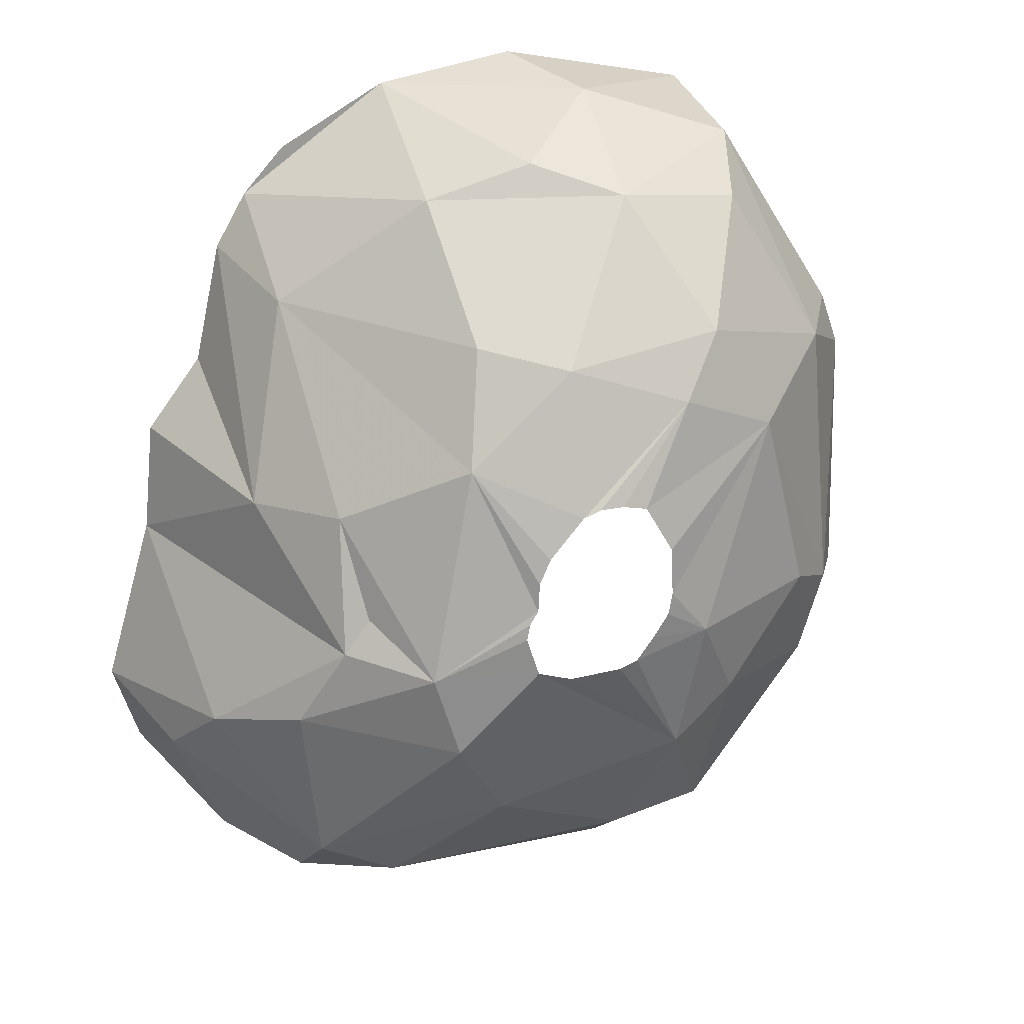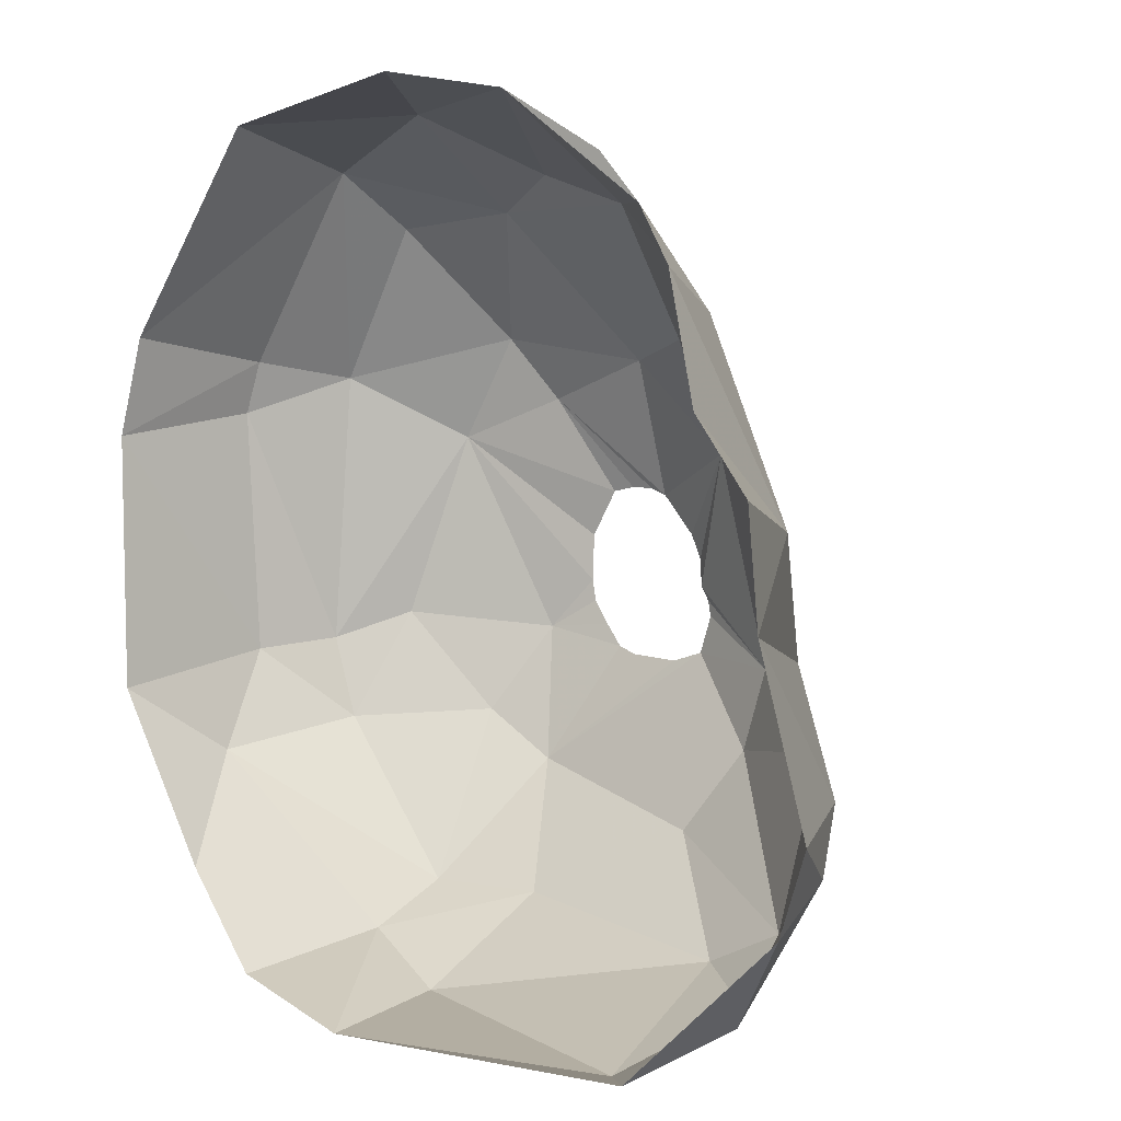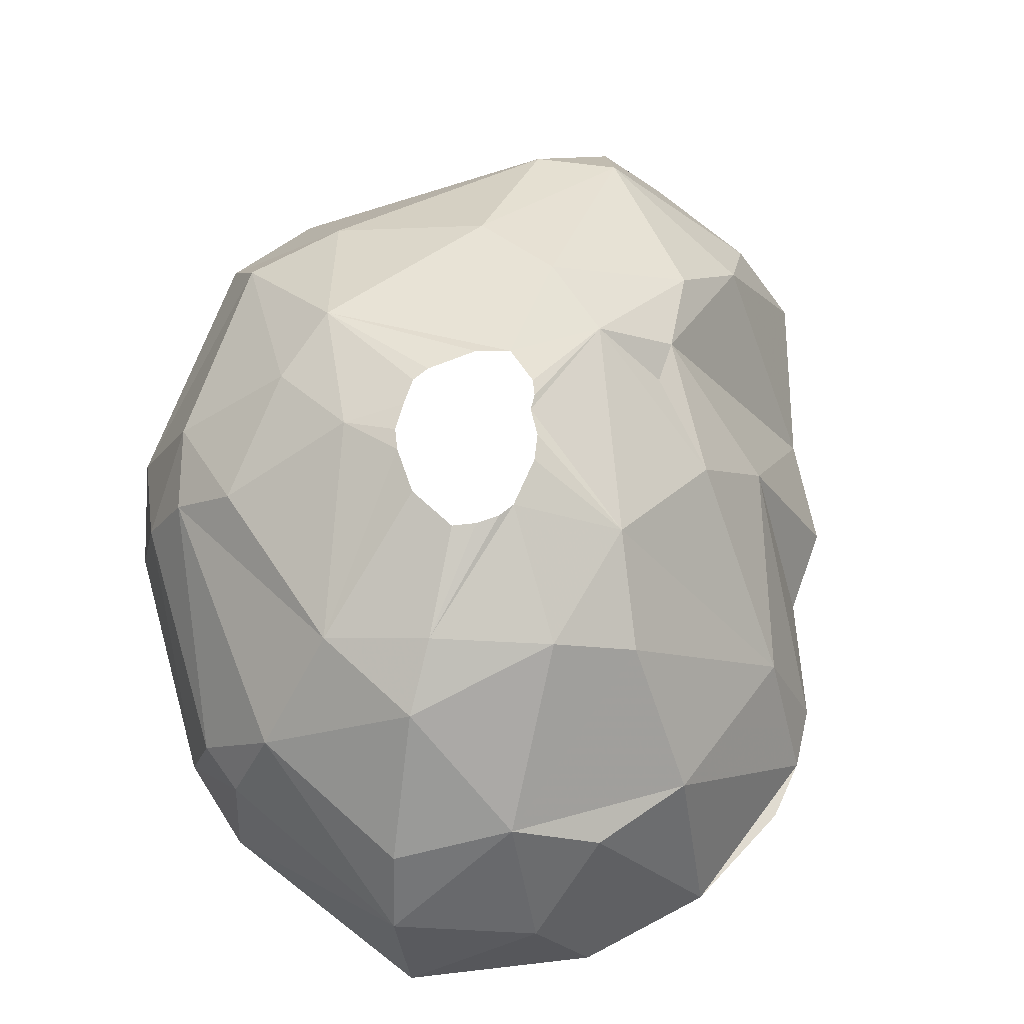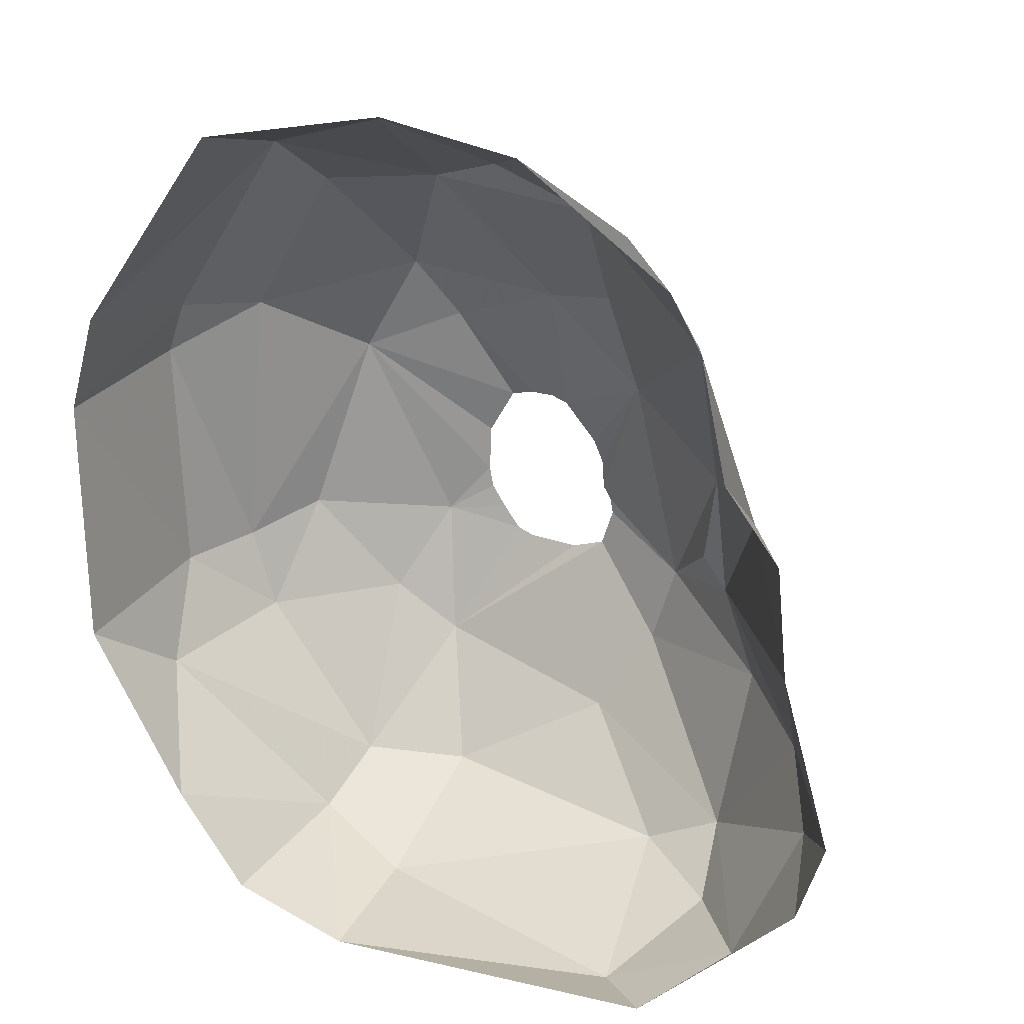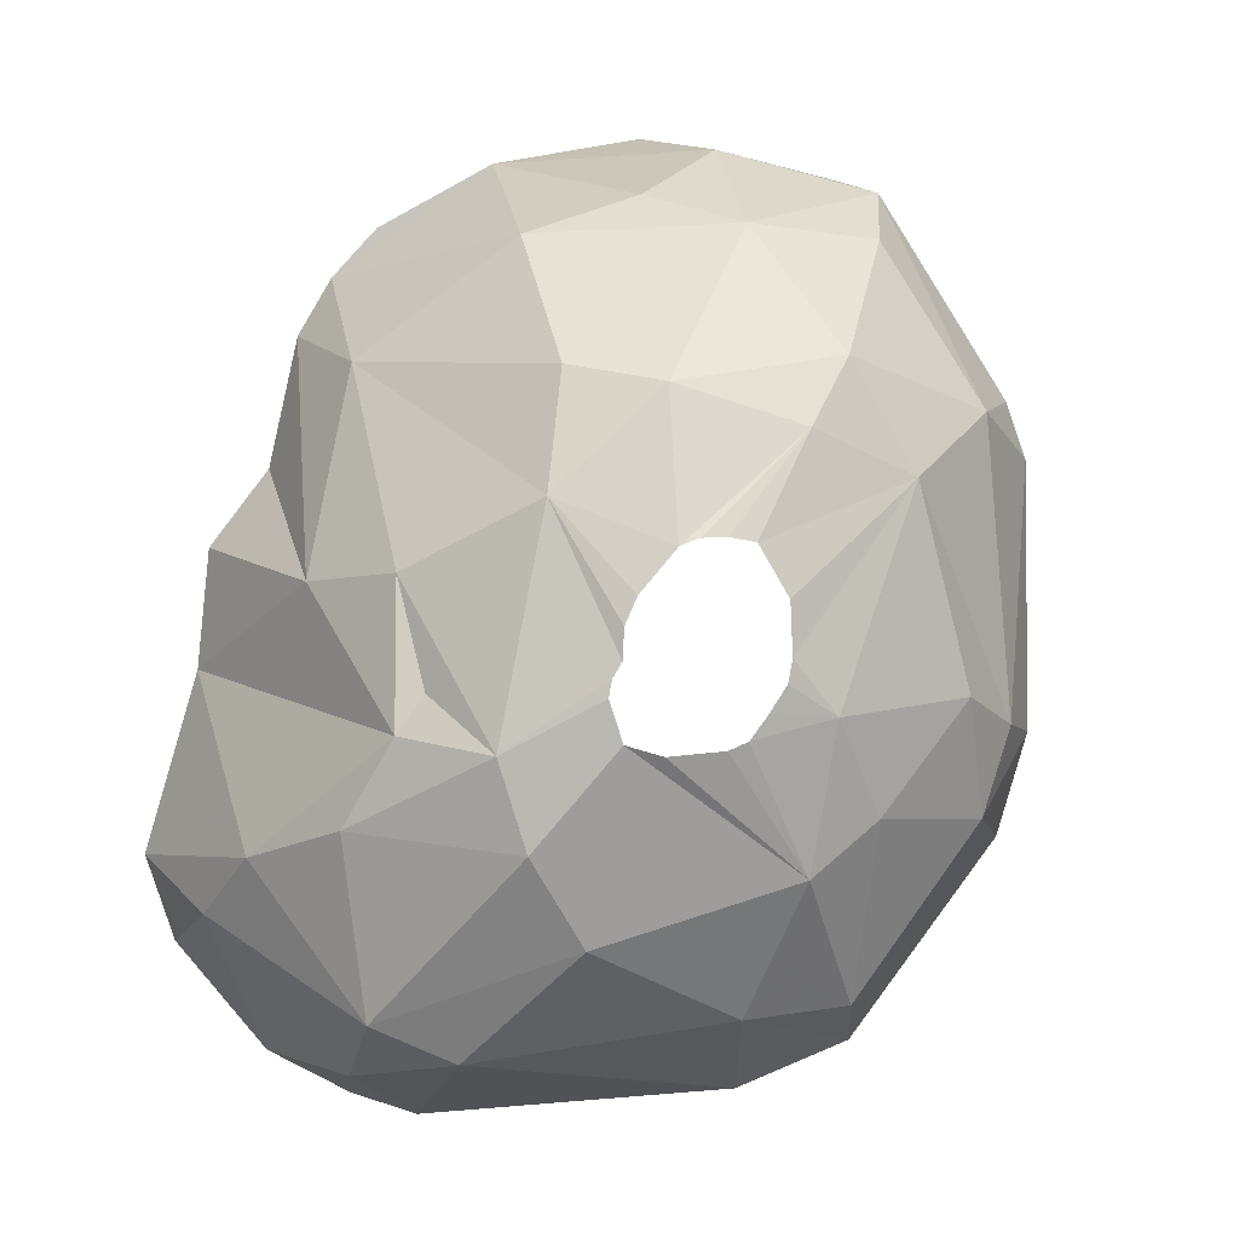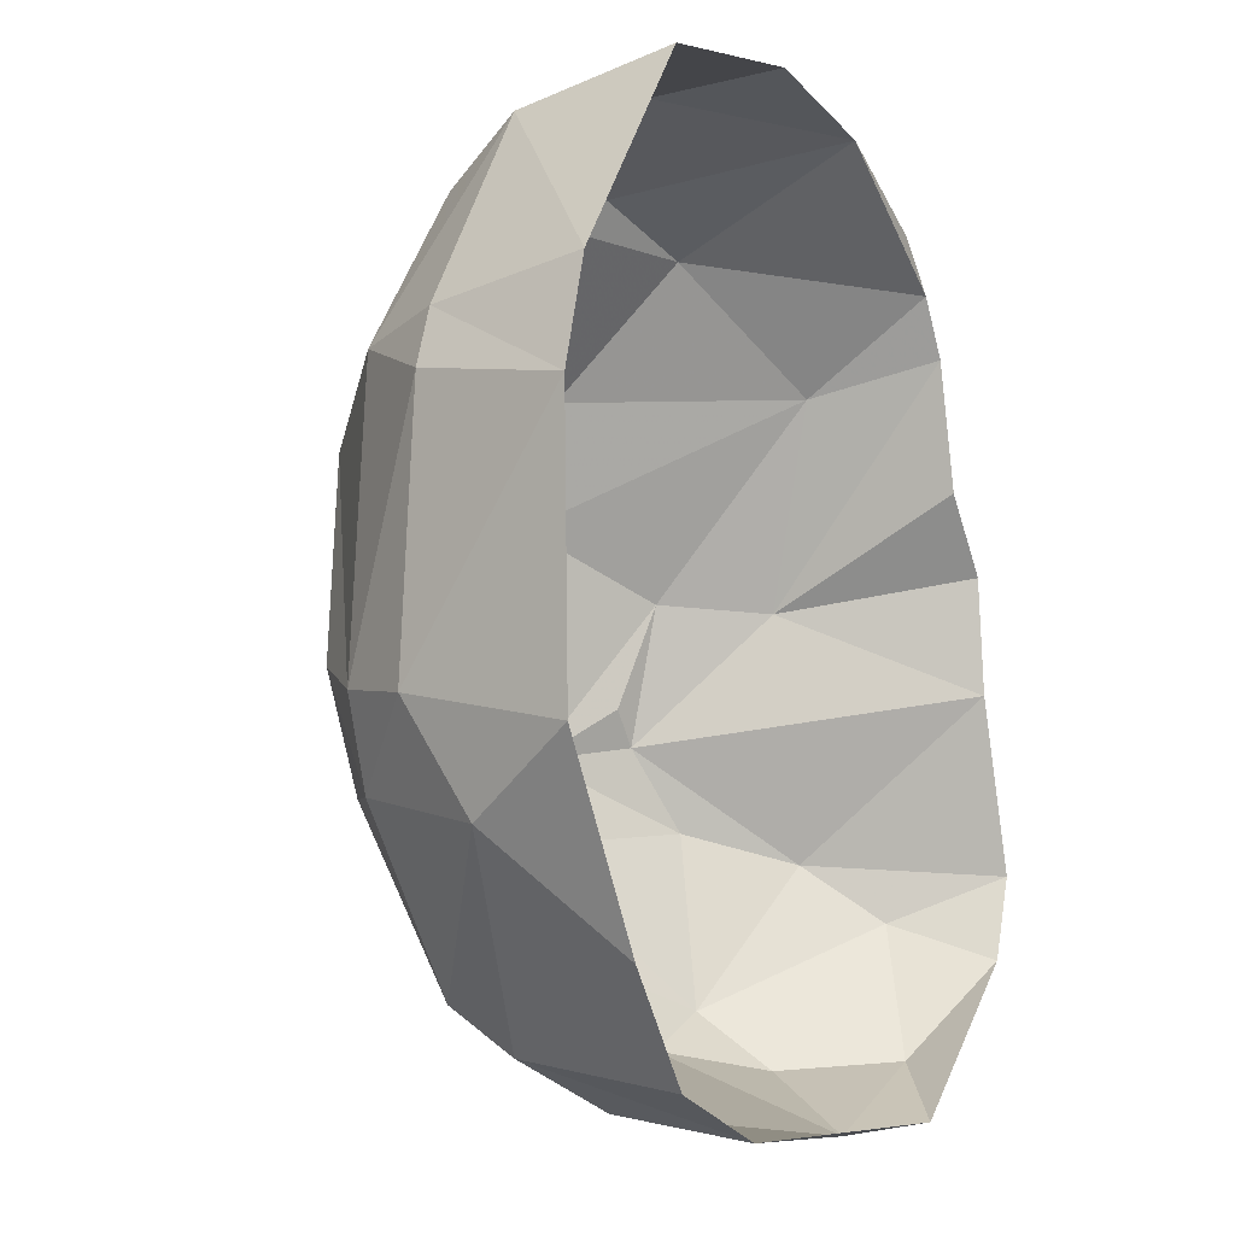
<metadata>
{"format":"obj","ext":"obj","renderer":"f3d","projection":"perspective","resolution":1024,"background":"white","views":[{"elev":20.4,"azim":-16.3,"up":"+Y"},{"elev":2.5,"azim":-141.4,"up":"+Y"},{"elev":70.0,"azim":163.1,"up":"+Z"},{"elev":21.0,"azim":-156.7,"up":"+Y"},{"elev":0.4,"azim":-9.4,"up":"+Y"},{"elev":-7.5,"azim":120.1,"up":"+Y"}]}
</metadata>
<code>
v 227.8 157.6 0
v 228.3 155.9 0
v 228.7 161 0
v 228.8 156.7 2.1
v 228.9 163.2 0
v 229.5 157.8 3.6
v 229.9 154.1 1.2
v 230 164.7 0
v 230.5 162.6 3.6
v 230.6 167.2 0
v 231 158.4 5.4
v 231.2 168.3 0
v 231.3 153.9 3.3
v 231.4 166.5 2.4
v 231.5 155 4.8
v 231.5 153 0
v 231.9 160 6
v 231.9 162.7 5.4
v 232.1 169.2 0
v 232.4 160.7 6
v 232.7 152.8 1.2
v 233.1 154.3 4.8
v 233.4 159.7 7.2
v 233.9 158.1 7.2
v 234.2 170.5 0
v 234.3 168.7 3.6
v 234.3 164 6.9
v 234.7 166.2 6
v 235 156.4 6.6
v 235.2 160.7 7.8
v 235.2 161 7.8
v 235.4 161.3 7.8
v 235.4 159.9 7.8
v 235.4 161.8 7.8
v 235.7 162.3 7.8
v 236.1 159.7 7.8
v 236.3 163.1 7.8
v 236.3 165.9 6.9
v 236.4 169.4 3.9
v 236.7 163.3 7.8
v 237 171 0
v 237.2 159.8 7.8
v 237.2 163.3 7.8
v 237.5 159.9 7.8
v 237.7 163.2 7.8
v 237.9 160.4 7.8
v 237.9 155 5.4
v 238.1 170.5 2.1
v 238.1 168.8 4.8
v 238.2 160.9 7.8
v 238.2 162.3 7.8
v 238.2 161.3 7.8
v 238.3 153.4 2.7
v 238.4 153 0
v 238.7 165.2 7.2
v 238.8 157.6 6.9
v 239.1 160.3 7.5
v 239.5 166.4 6.6
v 240 155.2 4.8
v 240.1 158.6 6.6
v 240.3 154.3 3.3
v 240.6 168.6 4.5
v 240.7 164.3 6.6
v 240.8 153.8 0
v 240.9 170.3 0
v 240.9 169.7 3
v 241.8 160.6 6
v 242.2 155.8 0
v 242.4 158.4 4.8
v 242.4 165.6 4.8
v 242.9 160.1 4.8
v 243.4 165.9 3
v 243.4 157.8 2.1
v 243.7 159.9 3.3
v 243.7 166.3 0
v 243.7 164.8 3
v 244.2 159.2 0
v 244.3 164.4 0
g foo
f 48 65 41
f 21 16 54
f 7 2 16
f 11 6 15
f 28 26 14
f 49 39 26
f 66 75 65
f 73 68 77
f 25 19 12
f 64 68 61
f 66 65 48
f 61 54 64
f 7 16 21
f 4 1 2
f 6 1 4
f 3 1 6
f 9 8 5
f 9 10 8
f 72 75 66
f 21 54 53
f 14 10 9
f 12 10 14
f 48 41 25
f 4 2 7
f 72 78 75
f 74 77 78
f 53 54 61
f 13 7 21
f 26 25 12
f 39 48 25
f 76 78 72
f 73 77 74
f 17 3 6
f 9 5 3
f 26 12 14
f 39 25 26
f 70 72 66
f 76 74 78
f 61 68 73
f 9 3 17
f 22 21 53
f 13 21 22
f 59 61 73
f 15 4 7
f 6 4 15
f 49 66 48
f 70 66 62
f 15 7 13
f 49 48 39
f 71 74 76
f 69 73 74
f 69 59 73
f 11 17 6
f 18 9 17
f 14 9 18
f 62 66 49
f 70 76 72
f 47 61 59
f 47 53 61
f 15 13 22
f 18 17 20
f 71 76 70
f 69 74 71
f 47 22 53
f 45 63 55
f 51 63 45
f 52 63 51
f 52 57 63
f 50 57 52
f 46 57 50
f 44 57 46
f 44 56 57
f 42 56 44
f 36 56 42
f 36 33 56
f 33 23 24
f 30 23 33
f 31 23 30
f 32 23 31
f 32 27 23
f 34 27 32
f 35 27 34
f 37 27 35
f 40 55 37
f 43 55 40
f 45 55 43
f 33 29 56
f 33 24 29
f 37 38 27
f 55 38 37
f 55 58 38
f 57 67 63
f 57 60 67
f 56 60 57
f 23 11 24
f 23 17 11
f 23 20 17
f 23 18 20
f 27 18 23
f 38 28 27
f 63 58 55
f 24 11 15
f 24 15 29
f 27 14 18
f 27 28 14
f 38 49 28
f 58 49 38
f 63 70 58
f 63 67 71
f 60 69 67
f 29 47 56
f 56 59 60
f 29 22 47
f 15 22 29
f 28 49 26
f 58 62 49
f 70 62 58
f 71 70 63
f 67 69 71
f 56 47 59
f 60 59 69
g

</code>
